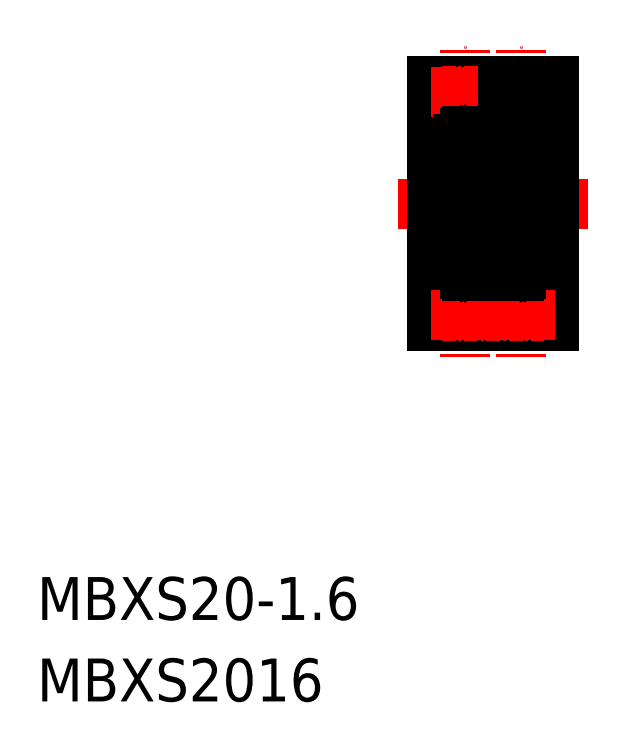
<metadata>
{"format":"dxf","ext":"dxf","renderer":"ezdxf+matplotlib","layout":"modelspace","background":"white","min_lineweight":24,"dpi":150}
</metadata>
<code>
0
SECTION
2
ENTITIES
0
TEXT
8
0
10
0
20
7.31
30
0
40
3.847
1
MBXS20-1.6
0
TEXT
8
0
10
0
20
0
30
0
40
3.847
1
MBXS2016
0
LINE
8
0
10
38.41
20
44.67
30
0
11
38.41
21
51.82
31
0
0
LINE
8
0
10
37.78
20
51.82
30
0
11
37.78
21
44.67
31
0
0
LINE
8
0
10
46.41
20
55.67
30
0
11
46.41
21
44.67
31
0
0
LINE
8
CENTER
10
43.41
20
44.67
30
0
11
43.41
21
58.67
31
0
0
LINE
8
CENTER
10
38.41
20
44.67
30
0
11
38.41
21
58.67
31
0
0
LINE
8
0
10
35.41
20
44.67
30
0
11
35.41
21
55.67
31
0
0
LINE
8
CENTER
10
32.41
20
44.67
30
0
11
49.41
21
44.67
31
0
0
LINE
8
0
10
35.41
20
44.67
30
0
11
35.41
21
33.67
31
0
0
LINE
8
0
10
46.41
20
33.67
30
0
11
46.41
21
44.67
31
0
0
LINE
8
CENTER
10
38.41
20
44.67
30
0
11
38.41
21
30.67
31
0
0
LINE
8
CENTER
10
43.41
20
44.67
30
0
11
43.41
21
30.67
31
0
0
LINE
8
0
10
45.01
20
33.67
30
0
11
46.41
21
33.67
31
0
0
LINE
8
0
10
35.41
20
33.67
30
0
11
36.81
21
33.67
31
0
0
LINE
8
0
10
43.41
20
39.17
30
0
11
46.41
21
39.17
31
0
0
LINE
8
0
10
35.41
20
38.17
30
0
11
37.78
21
38.17
31
0
0
LINE
8
0
10
37.78
20
37.52
30
0
11
38.41
21
37.52
31
0
0
LINE
8
0
10
37.78
20
37.52
30
0
11
37.78
21
44.67
31
0
0
LINE
8
0
10
38.41
20
44.67
30
0
11
38.41
21
37.52
31
0
0
LINE
8
0
10
43.41
20
50.17
30
0
11
46.41
21
50.17
31
0
0
LINE
8
0
10
45.01
20
55.67
30
0
11
46.41
21
55.67
31
0
0
ARC
8
0
10
38.41
20
54.77
30
0
40
1.6
50
180
51
0
0
LINE
8
0
10
40.01
20
55.67
30
0
11
41.81
21
55.67
31
0
0
LINE
8
0
10
37.78
20
51.82
30
0
11
38.41
21
51.82
31
0
0
LINE
8
0
10
35.41
20
51.17
30
0
11
37.78
21
51.17
31
0
0
LINE
8
0
10
40.01
20
54.77
30
0
11
40.01
21
55.67
31
0
0
LINE
8
0
10
35.41
20
55.67
30
0
11
36.81
21
55.67
31
0
0
LINE
8
0
10
36.81
20
54.77
30
0
11
36.81
21
55.67
31
0
0
LINE
8
CENTER
10
35.31
20
54.67
30
0
11
46.51
21
54.67
31
0
0
LINE
8
0
10
37.78
20
50.42
30
0
11
38.41
21
50.42
31
0
0
LINE
8
0
10
37.78
20
38.93
30
0
11
38.41
21
38.93
31
0
0
LINE
8
CENTER
10
36.31
20
54.77
30
0
11
45.51
21
54.77
31
0
0
ARC
8
0
10
43.41
20
54.77
30
0
40
1.6
50
180
51
0
0
LINE
8
0
10
41.81
20
54.77
30
0
11
41.81
21
55.67
31
0
0
LINE
8
0
10
45.01
20
54.77
30
0
11
45.01
21
55.67
31
0
0
ARC
8
0
10
38.41
20
34.57
30
0
40
1.6
50
0
51
180
0
LINE
8
0
10
36.81
20
34.57
30
0
11
36.81
21
33.67
31
0
0
LINE
8
0
10
45.01
20
34.57
30
0
11
45.01
21
33.67
31
0
0
LINE
8
0
10
41.81
20
34.57
30
0
11
41.81
21
33.67
31
0
0
LINE
8
0
10
40.01
20
34.57
30
0
11
40.01
21
33.67
31
0
0
ARC
8
0
10
43.41
20
34.57
30
0
40
1.6
50
0
51
180
0
LINE
8
0
10
40.01
20
33.67
30
0
11
41.81
21
33.67
31
0
0
LINE
8
CENTER
10
36.31
20
34.57
30
0
11
45.51
21
34.57
31
0
0
LINE
8
CENTER
10
35.31
20
34.67
30
0
11
46.51
21
34.67
31
0
0
LINE
8
0
10
43.31
20
50.32
30
0
11
43.11
21
50.32
31
0
0
LINE
8
0
10
43.11
20
50.32
30
0
11
43.02
21
50.48
31
0
0
LINE
8
0
10
42.91
20
50.21
30
0
11
43.01
21
50.27
31
0
0
LINE
8
0
10
43.01
20
50.27
30
0
11
42.92
21
50.43
31
0
0
ARC
8
0
10
43.01
20
50.27
30
0
40
0.1164
50
300
51
30
0
LINE
8
0
10
43.41
20
50.42
30
0
11
43.31
21
50.32
31
0
0
ARC
8
0
10
42.79
20
50.35
30
0
40
0.261
50
30
51
180
0
ARC
8
0
10
42.79
20
50.35
30
0
40
0.1446
50
30
51
180
0
LINE
8
0
10
43.41
20
49.4
30
0
11
43.41
21
49.4
31
0
0
LINE
8
0
10
42.53
20
50.07
30
0
11
42.43
21
49.97
31
0
0
LINE
8
0
10
42.65
20
49.97
30
0
11
42.88
21
49.74
31
0
0
LINE
8
0
10
42.53
20
49.93
30
0
11
42.77
21
49.69
31
0
0
LINE
8
0
10
43.07
20
50.17
30
0
11
42.97
21
50.11
31
0
0
LINE
8
0
10
42.97
20
50.11
30
0
11
42.91
21
50.21
31
0
0
LINE
8
0
10
42.65
20
50.35
30
0
11
42.65
21
49.97
31
0
0
LINE
8
0
10
42.53
20
50.35
30
0
11
42.53
21
49.93
31
0
0
LINE
8
0
10
42.43
20
49.97
30
0
11
41.74
21
49.97
31
0
0
ARC
8
0
10
43.21
20
50.97
30
0
40
0.2
50
0
51
90
0
LINE
8
0
10
42.53
20
48.17
30
0
11
42.43
21
48.27
31
0
0
LINE
8
0
10
42.59
20
48.16
30
0
11
42.77
21
48.16
31
0
0
LINE
8
0
10
43.41
20
47.77
30
0
11
43.31
21
47.87
31
0
0
LINE
8
0
10
43.41
20
47.82
30
0
11
43.41
21
47.82
31
0
0
LINE
8
0
10
43.31
20
47.87
30
0
11
42.53
21
47.87
31
0
0
LINE
8
0
10
42.77
20
48.04
30
0
11
42.59
21
48.04
31
0
0
LINE
8
0
10
42.59
20
48.04
30
0
11
42.59
21
48.16
31
0
0
LINE
8
0
10
42.53
20
47.87
30
0
11
42.53
21
48.17
31
0
0
ARC
8
0
10
42.77
20
48.16
30
0
40
0.1164
50
270
51
0
0
LINE
8
0
10
42.43
20
48.27
30
0
11
41.74
21
48.27
31
0
0
ARC
8
0
10
43.21
20
46.87
30
0
40
0.2
50
270
51
0
0
LINE
8
0
10
42.88
20
49.74
30
0
11
42.88
21
48.16
31
0
0
LINE
8
0
10
42.77
20
48.16
30
0
11
42.77
21
49.69
31
0
0
ARC
8
0
10
43.21
20
42.47
30
0
40
0.2
50
0
51
90
0
ARC
8
0
10
42.77
20
41.19
30
0
40
0.1164
50
0
51
90
0
LINE
8
0
10
43.41
20
41.57
30
0
11
43.31
21
41.47
31
0
0
LINE
8
0
10
42.53
20
41.17
30
0
11
42.43
21
41.07
31
0
0
LINE
8
0
10
42.53
20
41.47
30
0
11
42.53
21
41.17
31
0
0
LINE
8
0
10
42.59
20
41.3
30
0
11
42.59
21
41.19
31
0
0
LINE
8
0
10
43.31
20
41.47
30
0
11
42.53
21
41.47
31
0
0
LINE
8
0
10
42.59
20
41.19
30
0
11
42.77
21
41.19
31
0
0
LINE
8
0
10
42.77
20
41.3
30
0
11
42.59
21
41.3
31
0
0
LINE
8
0
10
42.43
20
41.07
30
0
11
41.74
21
41.07
31
0
0
LINE
8
0
10
43.31
20
39.02
30
0
11
43.11
21
39.02
31
0
0
ARC
8
0
10
43.01
20
39.08
30
0
40
0.1164
50
330
51
60
0
LINE
8
0
10
43.01
20
39.08
30
0
11
42.92
21
38.92
31
0
0
LINE
8
0
10
42.91
20
39.14
30
0
11
43.01
21
39.08
31
0
0
LINE
8
0
10
42.97
20
39.24
30
0
11
42.91
21
39.14
31
0
0
LINE
8
0
10
43.07
20
39.18
30
0
11
42.97
21
39.24
31
0
0
LINE
8
0
10
43.41
20
38.92
30
0
11
43.31
21
39.02
31
0
0
LINE
8
0
10
42.53
20
38.99
30
0
11
42.53
21
39.42
31
0
0
LINE
8
0
10
42.65
20
38.99
30
0
11
42.65
21
39.37
31
0
0
LINE
8
0
10
42.53
20
39.27
30
0
11
42.43
21
39.37
31
0
0
LINE
8
0
10
42.53
20
39.42
30
0
11
42.77
21
39.66
31
0
0
LINE
8
0
10
42.65
20
39.37
30
0
11
42.88
21
39.61
31
0
0
LINE
8
0
10
42.43
20
39.37
30
0
11
41.74
21
39.37
31
0
0
ARC
8
0
10
43.21
20
38.37
30
0
40
0.2
50
270
51
0
0
ARC
8
0
10
42.79
20
38.99
30
0
40
0.1446
50
180
51
330
0
ARC
8
0
10
42.79
20
38.99
30
0
40
0.261
50
180
51
330
0
LINE
8
0
10
43.11
20
39.02
30
0
11
43.02
21
38.86
31
0
0
LINE
8
0
10
43.41
20
38.37
30
0
11
43.41
21
44.67
31
0
0
LINE
8
0
10
42.77
20
41.19
30
0
11
42.77
21
39.66
31
0
0
LINE
8
0
10
42.88
20
39.61
30
0
11
42.88
21
41.19
31
0
0
LINE
8
0
10
43.41
20
50.97
30
0
11
43.41
21
44.67
31
0
0
LINE
8
0
10
39.28
20
50.07
30
0
11
39.38
21
49.97
31
0
0
LINE
8
0
10
39.38
20
49.97
30
0
11
40.07
21
49.97
31
0
0
LINE
8
0
10
39.28
20
50.35
30
0
11
39.28
21
49.93
31
0
0
LINE
8
0
10
39.16
20
50.35
30
0
11
39.16
21
49.97
31
0
0
LINE
8
0
10
38.7
20
50.32
30
0
11
38.79
21
50.48
31
0
0
LINE
8
0
10
38.41
20
50.42
30
0
11
38.51
21
50.32
31
0
0
LINE
8
0
10
38.51
20
50.32
30
0
11
38.7
21
50.32
31
0
0
ARC
8
0
10
38.8
20
50.27
30
0
40
0.1164
50
150
51
240
0
LINE
8
0
10
38.9
20
50.21
30
0
11
38.8
21
50.27
31
0
0
LINE
8
0
10
38.8
20
50.27
30
0
11
38.89
21
50.43
31
0
0
LINE
8
0
10
38.74
20
50.17
30
0
11
38.84
21
50.11
31
0
0
LINE
8
0
10
38.84
20
50.11
30
0
11
38.9
21
50.21
31
0
0
LINE
8
0
10
39.16
20
49.97
30
0
11
38.93
21
49.74
31
0
0
ARC
8
0
10
39.02
20
50.35
30
0
40
0.1446
50
0
51
150
0
LINE
8
0
10
39.28
20
49.93
30
0
11
39.05
21
49.69
31
0
0
ARC
8
0
10
39.02
20
50.35
30
0
40
0.261
50
0
51
150
0
ARC
8
0
10
38.61
20
50.97
30
0
40
0.2
50
90
51
180
0
LINE
8
0
10
39.28
20
48.17
30
0
11
39.38
21
48.27
31
0
0
LINE
8
0
10
39.38
20
48.27
30
0
11
40.07
21
48.27
31
0
0
LINE
8
0
10
39.28
20
47.87
30
0
11
39.28
21
48.17
31
0
0
LINE
8
0
10
39.22
20
48.04
30
0
11
39.22
21
48.16
31
0
0
LINE
8
0
10
38.41
20
47.77
30
0
11
38.51
21
47.87
31
0
0
ARC
8
0
10
39.05
20
48.16
30
0
40
0.1164
50
180
51
270
0
LINE
8
0
10
39.05
20
48.04
30
0
11
39.22
21
48.04
31
0
0
LINE
8
0
10
39.22
20
48.16
30
0
11
39.05
21
48.16
31
0
0
LINE
8
0
10
38.51
20
47.87
30
0
11
39.28
21
47.87
31
0
0
ARC
8
0
10
38.61
20
46.87
30
0
40
0.2
50
180
51
270
0
LINE
8
0
10
38.93
20
49.74
30
0
11
38.93
21
48.16
31
0
0
LINE
8
0
10
39.05
20
48.16
30
0
11
39.05
21
49.69
31
0
0
LINE
8
0
10
39.28
20
41.17
30
0
11
39.38
21
41.07
31
0
0
LINE
8
0
10
39.28
20
41.47
30
0
11
39.28
21
41.17
31
0
0
LINE
8
0
10
39.22
20
41.3
30
0
11
39.22
21
41.19
31
0
0
LINE
8
0
10
39.38
20
41.07
30
0
11
40.07
21
41.07
31
0
0
ARC
8
0
10
38.61
20
42.47
30
0
40
0.2
50
90
51
180
0
LINE
8
0
10
38.41
20
41.57
30
0
11
38.51
21
41.47
31
0
0
ARC
8
0
10
39.05
20
41.19
30
0
40
0.1164
50
90
51
180
0
LINE
8
0
10
39.22
20
41.19
30
0
11
39.05
21
41.19
31
0
0
LINE
8
0
10
39.05
20
41.3
30
0
11
39.22
21
41.3
31
0
0
LINE
8
0
10
38.51
20
41.47
30
0
11
39.28
21
41.47
31
0
0
LINE
8
0
10
39.28
20
39.27
30
0
11
39.38
21
39.37
31
0
0
LINE
8
0
10
39.28
20
38.99
30
0
11
39.28
21
39.42
31
0
0
LINE
8
0
10
39.16
20
38.99
30
0
11
39.16
21
39.37
31
0
0
LINE
8
0
10
39.38
20
39.37
30
0
11
40.07
21
39.37
31
0
0
LINE
8
0
10
38.74
20
39.18
30
0
11
38.84
21
39.24
31
0
0
LINE
8
0
10
38.41
20
38.92
30
0
11
38.51
21
39.02
31
0
0
LINE
8
0
10
38.51
20
39.02
30
0
11
38.7
21
39.02
31
0
0
ARC
8
0
10
38.8
20
39.08
30
0
40
0.1164
50
120
51
210
0
LINE
8
0
10
38.84
20
39.24
30
0
11
38.9
21
39.14
31
0
0
LINE
8
0
10
38.8
20
39.08
30
0
11
38.89
21
38.92
31
0
0
LINE
8
0
10
38.9
20
39.14
30
0
11
38.8
21
39.08
31
0
0
LINE
8
0
10
39.16
20
39.37
30
0
11
38.93
21
39.61
31
0
0
LINE
8
0
10
39.28
20
39.42
30
0
11
39.05
21
39.66
31
0
0
ARC
8
0
10
38.61
20
38.37
30
0
40
0.2
50
180
51
270
0
LINE
8
0
10
38.7
20
39.02
30
0
11
38.79
21
38.86
31
0
0
ARC
8
0
10
39.02
20
38.99
30
0
40
0.1446
50
210
51
0
0
ARC
8
0
10
39.02
20
38.99
30
0
40
0.261
50
210
51
0
0
LINE
8
0
10
39.05
20
41.19
30
0
11
39.05
21
39.66
31
0
0
LINE
8
0
10
38.93
20
39.61
30
0
11
38.93
21
41.19
31
0
0
LINE
8
0
10
38.41
20
38.37
30
0
11
38.41
21
44.67
31
0
0
LINE
8
0
10
38.41
20
50.97
30
0
11
38.41
21
44.67
31
0
0
CIRCLE
8
0
10
40.91
20
49.12
30
0
40
1.191
0
LINE
8
0
10
38.61
20
51.17
30
0
11
43.21
21
51.17
31
0
0
LINE
8
0
10
43.21
20
46.67
30
0
11
38.61
21
46.67
31
0
0
LINE
8
0
10
43.21
20
42.67
30
0
11
38.61
21
42.67
31
0
0
CIRCLE
8
0
10
40.91
20
40.22
30
0
40
1.191
0
LINE
8
0
10
38.61
20
38.17
30
0
11
43.21
21
38.17
31
0
0
ENDSEC
0
EOF

</code>
